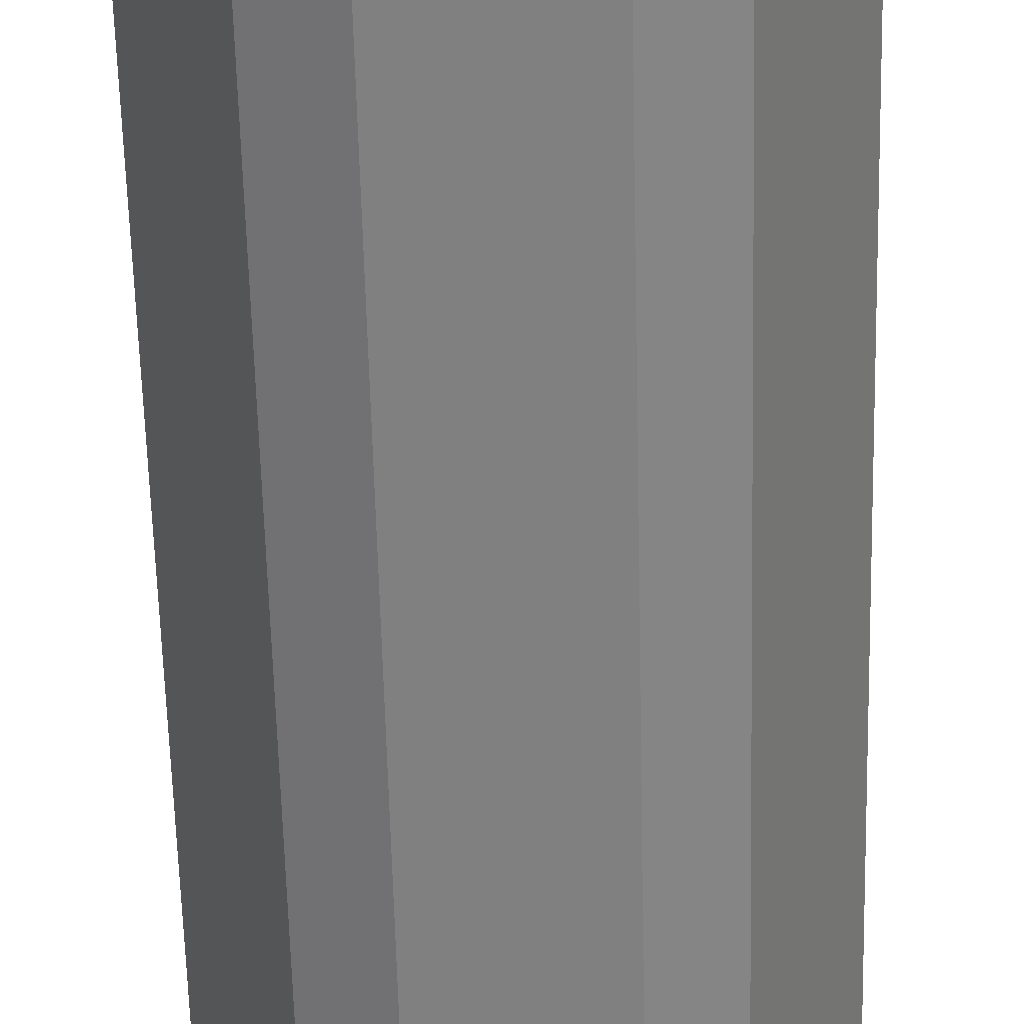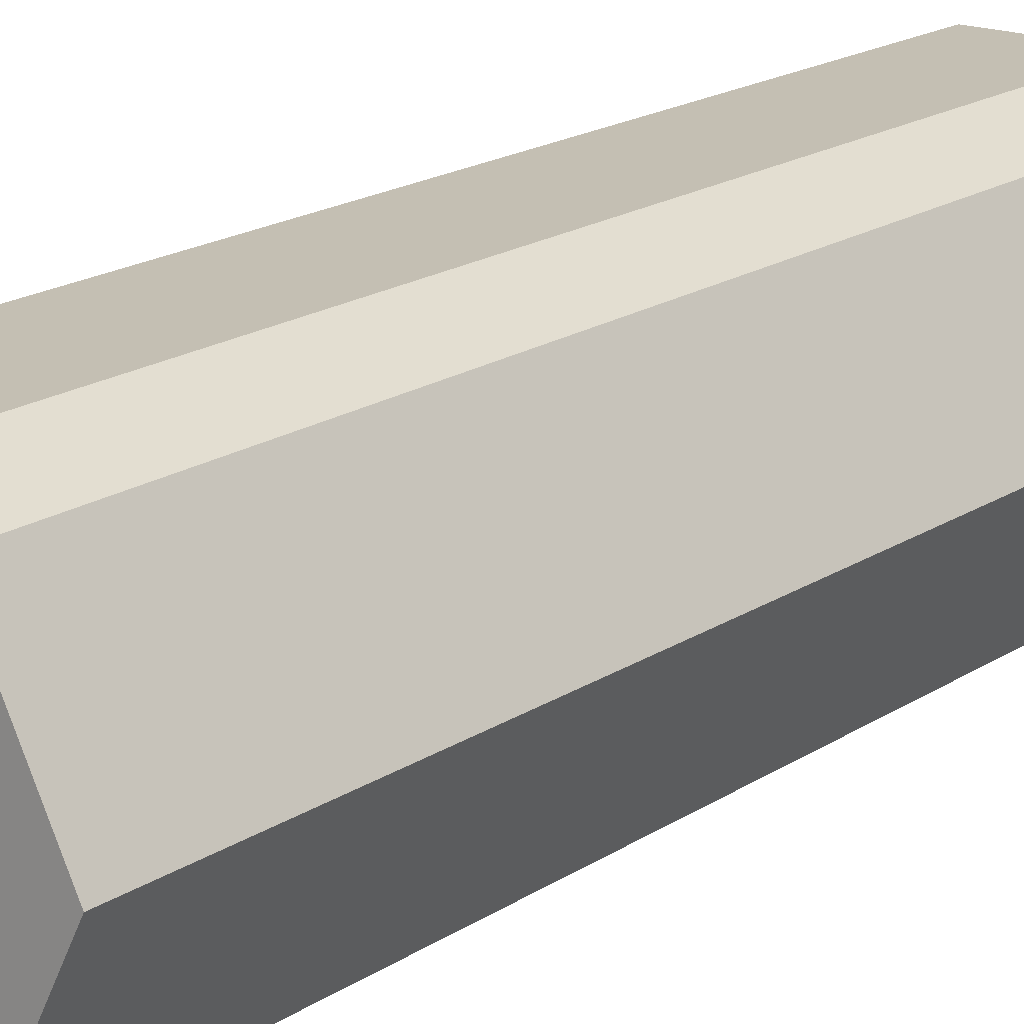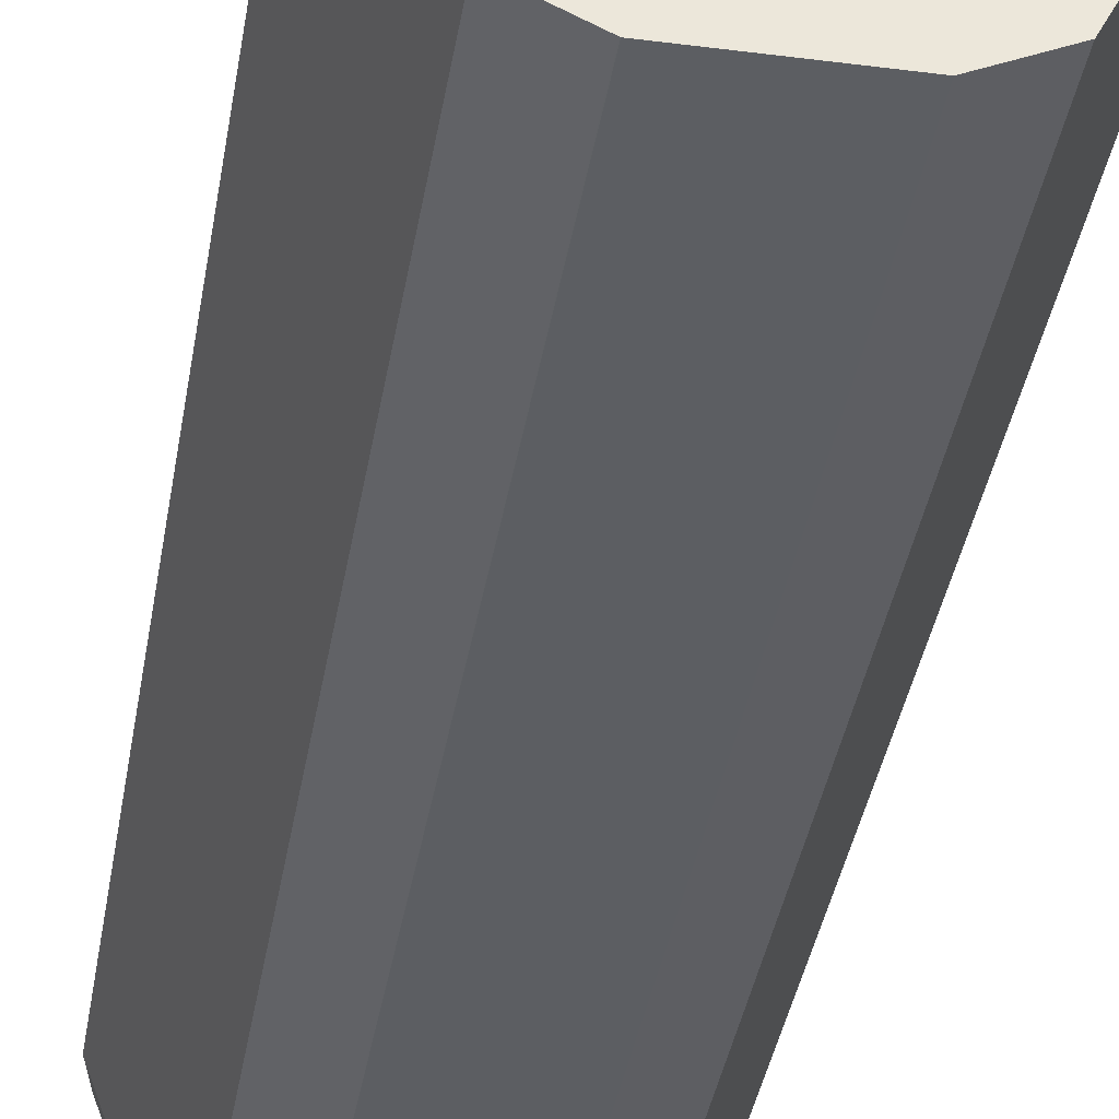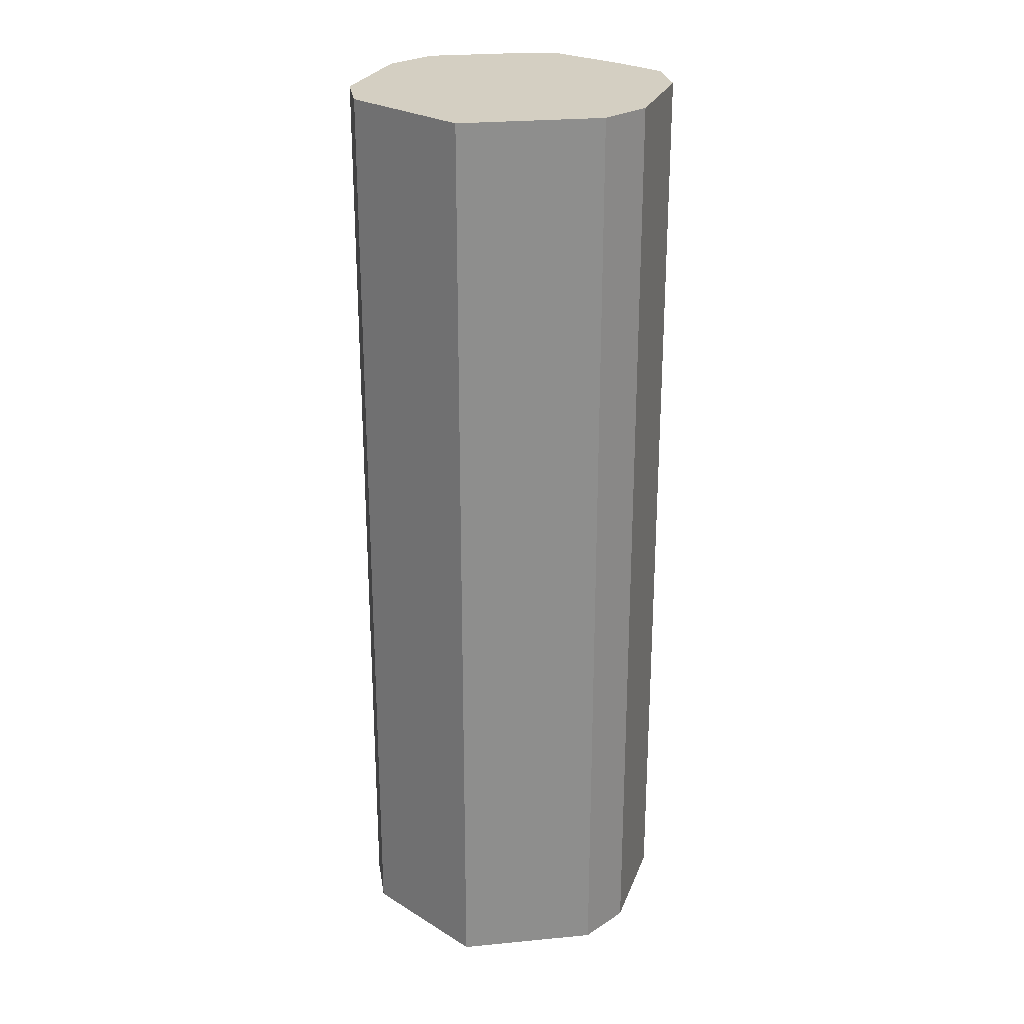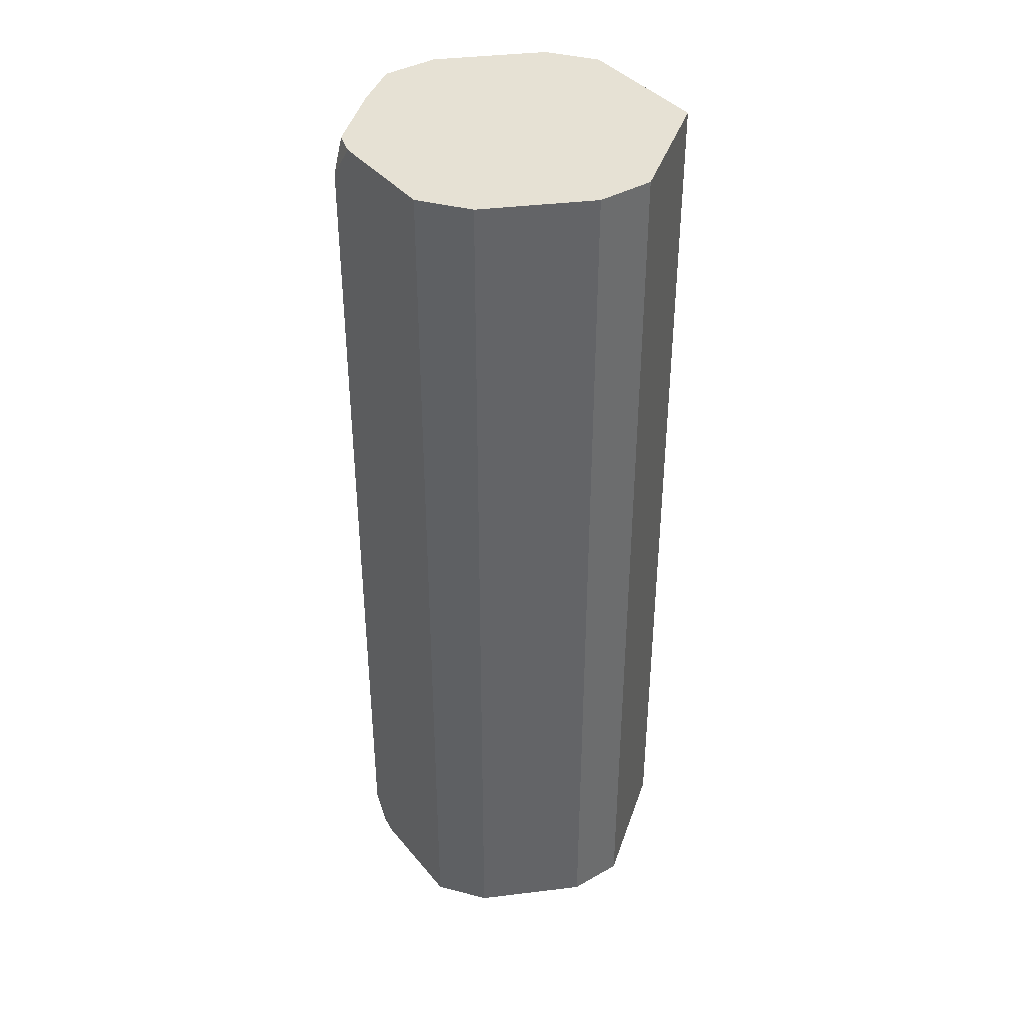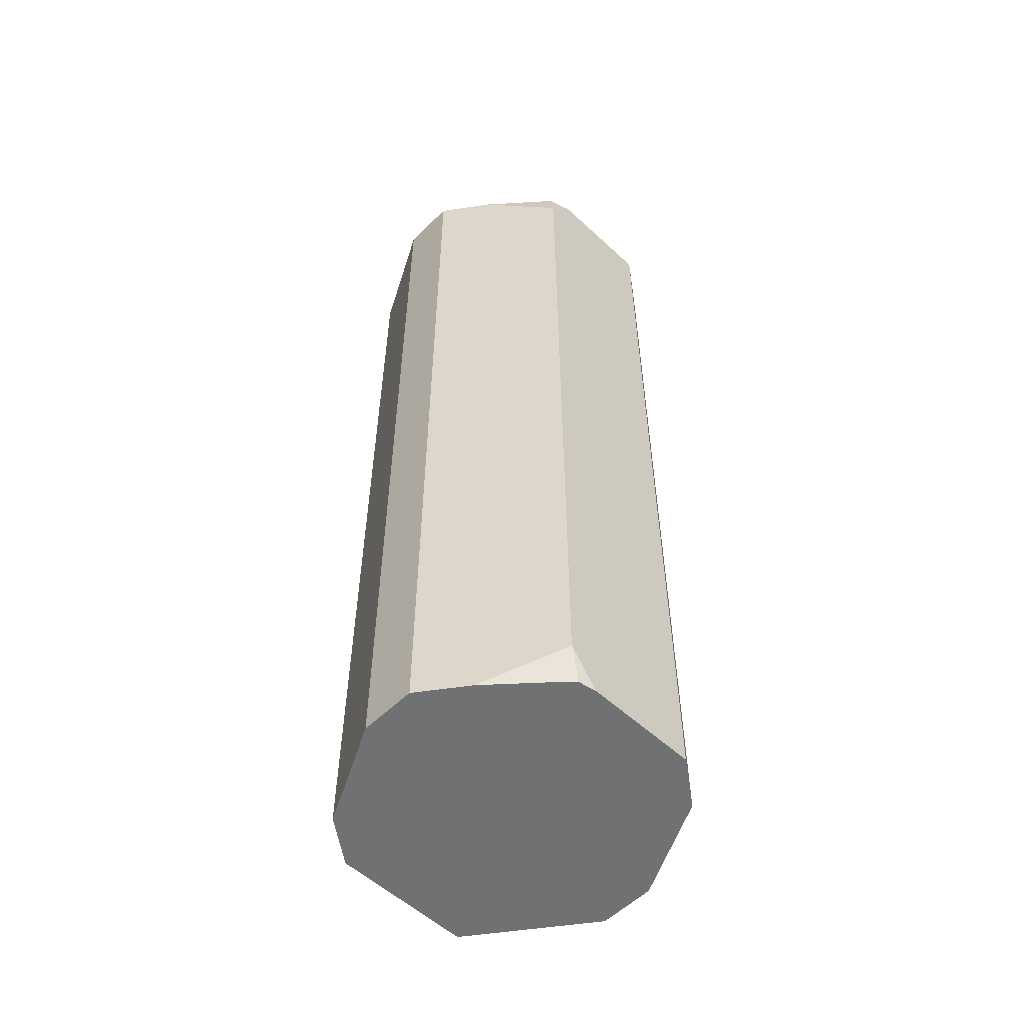
<metadata>
{"format":"obj","ext":"obj","renderer":"f3d","projection":"perspective","resolution":1024,"background":"white","views":[{"elev":-60.1,"azim":-178.6,"up":"+Z"},{"elev":17.9,"azim":38.0,"up":"+Z"},{"elev":-38.0,"azim":-9.3,"up":"+Z"},{"elev":25.5,"azim":107.8,"up":"+Y"},{"elev":39.3,"azim":-8.6,"up":"+Y"},{"elev":-55.2,"azim":-107.7,"up":"+Y"}]}
</metadata>
<code>
v -0.1238 -0.2476 -0.743
v -0.09435 -0.2653 -0.802
v -0.09734 -0.2653 -0.796
v -0.1062 -0.2653 -0.7783
v -0.1195 -0.2653 -0.7429
v -0.1203 -0.2653 -0.7395
v -0.118 -0.2653 -0.7315
v -0.1179 -0.2653 -0.7312
v -0.112 -0.2653 -0.7194
v -0.09435 -0.2653 -0.684
v -0.1238 0.1592 -0.743
v -0.09729 0.1769 -0.7961
v -0.08255 -0.2653 -0.8079
v -0.09435 0.1769 -0.802
v -0.07075 -0.2653 -0.6722
v -0.09435 0.1769 -0.684
v -0.112 0.1769 -0.7194
v -0.1179 0.1769 -0.7312
v -0.1199 0.1769 -0.743
v -0.1192 0.1769 -0.7448
v -0.1061 0.1769 -0.7784
v -0.07094 -0.2653 -0.8137
v -0.08255 0.1769 -0.8079
v -0.0177 -0.2653 -0.6722
v -0.07075 0.1592 -0.6722
v -0.08255 0.1769 -0.6781
v -0.07075 -0.2653 -0.8137
v -0.07075 0.1769 -0.8137
v 8.139e-05 -0.2653 -0.6811
v -0.0177 0.1769 -0.6722
v -0.05306 0.1769 -0.6722
v -0.07075 0.1769 -0.6722
v -0.0177 -0.2653 -0.8137
v -0.0177 0.1769 -0.8137
v 0.005894 -0.2653 -0.684
v 0.005894 0.1769 -0.684
v -0.005841 -0.2653 -0.8078
v -0.005903 0.1769 -0.8079
v 0.02358 -0.2653 -0.7194
v 0.02358 0.1769 -0.7194
v 0.005894 -0.2653 -0.802
v 0.005894 0.1769 -0.802
v 0.03537 -0.2653 -0.743
v 0.03537 0.1769 -0.743
v 0.02358 -0.2653 -0.7666
v 0.02358 0.1769 -0.7666
f 13 23 22
f 12 46 42
f 12 42 38
f 12 28 23
f 12 34 28
f 12 44 46
f 12 23 14
f 12 38 34
f 12 40 44
f 12 26 32
f 12 30 36
f 12 31 30
f 12 32 31
f 12 16 26
f 12 17 16
f 12 18 17
f 12 20 19
f 12 19 18
f 12 36 40
f 15 24 30
f 41 42 46
f 15 31 25
f 12 21 20
f 41 46 45
f 39 44 40
f 39 43 44
f 37 42 41
f 37 38 42
f 35 40 36
f 35 39 40
f 34 38 37
f 33 34 37
f 29 36 30
f 29 35 36
f 27 34 33
f 27 28 34
f 25 32 26
f 25 31 32
f 24 29 30
f 22 28 27
f 22 23 28
f 15 30 31
f 11 21 12
f 1 3 4
f 11 19 20
f 2 41 45
f 2 37 41
f 2 33 37
f 2 27 33
f 2 22 27
f 2 13 22
f 1 12 2
f 1 11 12
f 2 45 43
f 1 16 11
f 1 9 10
f 1 8 9
f 1 7 8
f 1 6 7
f 1 5 6
f 1 4 5
f 1 2 3
f 43 45 46
f 1 10 16
f 2 43 39
f 2 39 35
f 2 35 29
f 11 18 19
f 11 17 18
f 11 16 17
f 10 26 16
f 10 25 26
f 10 15 25
f 2 23 13
f 2 14 23
f 2 12 14
f 2 4 3
f 2 5 4
f 2 6 5
f 2 7 6
f 2 8 7
f 2 9 8
f 2 10 9
f 2 15 10
f 2 24 15
f 2 29 24
f 11 20 21
f 43 46 44

</code>
